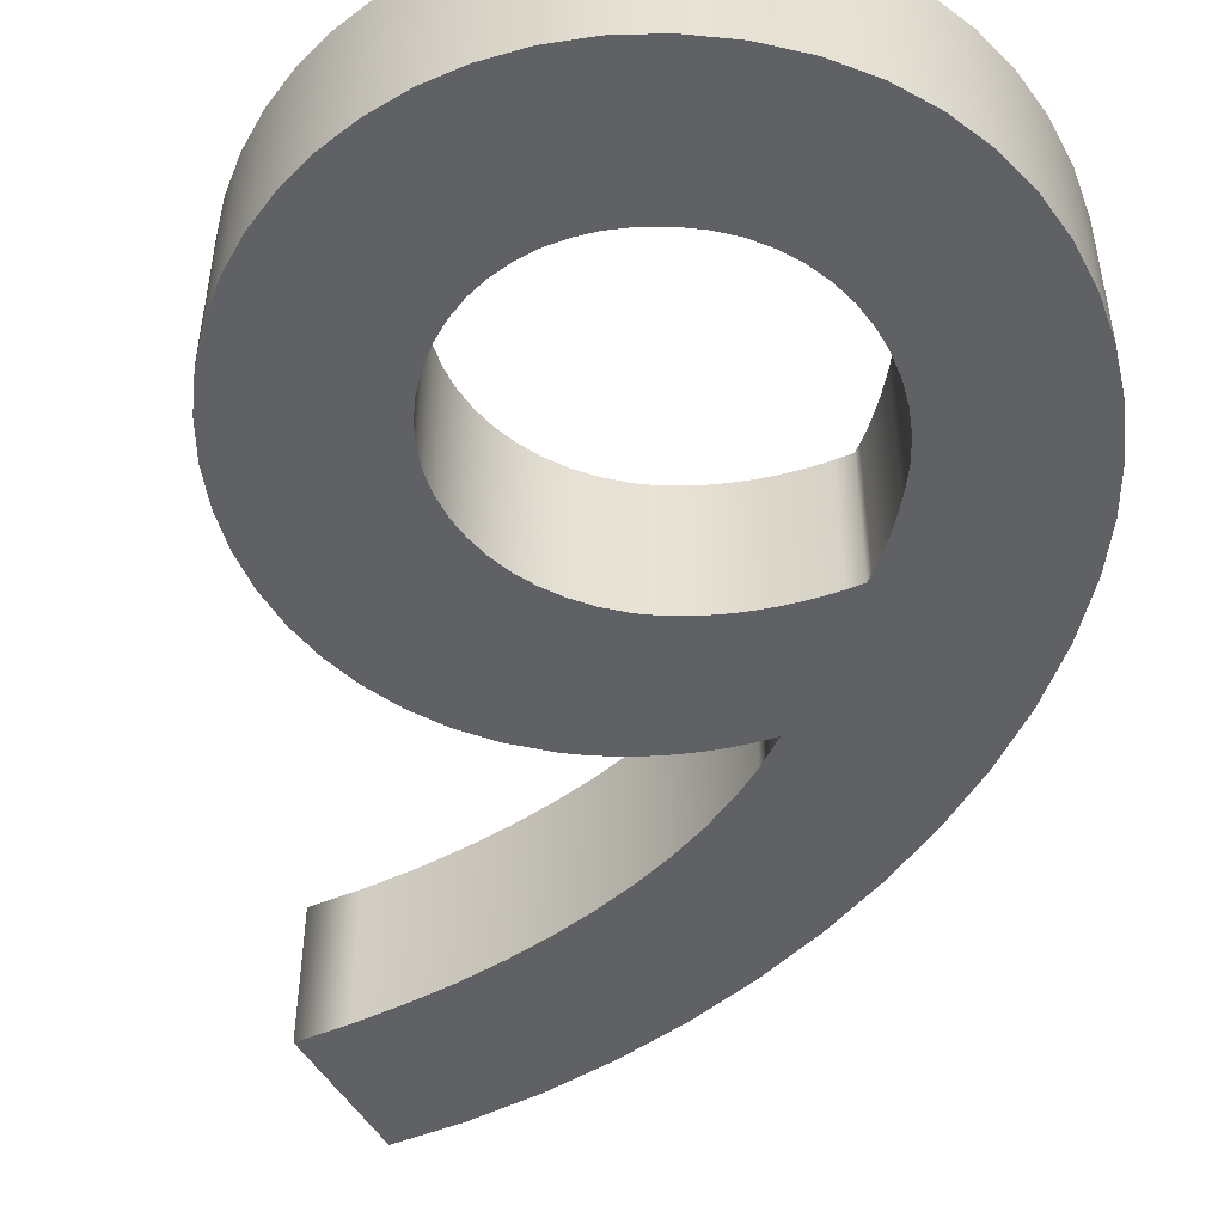
<metadata>
{"format":"obj","ext":"obj","renderer":"f3d","projection":"perspective","resolution":1024,"background":"white","views":[{"elev":-50.2,"azim":-9.9,"up":"+Z"}]}
</metadata>
<code>
o テキスト
v -13.27 43.2 7.5
v -9.347 40.22 7.5
v -5.698 37.14 7.5
v -2.328 33.98 7.5
v 0.7576 30.76 7.5
v 3.55 27.49 7.5
v 6.043 24.18 7.5
v 8.228 20.86 7.5
v 10.1 17.53 7.5
v 11.65 14.21 7.5
v 12.87 10.92 7.5
v 13.75 7.67 7.5
v 12.6 8.323 7.5
v 11.38 8.93 7.5
v 10.13 9.489 7.5
v 8.828 9.998 7.5
v 7.496 10.45 7.5
v 6.138 10.86 7.5
v 4.761 11.2 7.5
v 3.372 11.49 7.5
v 1.98 11.72 7.5
v 0.5904 11.89 7.5
v -0.7886 11.99 7.5
v -2.15 12.02 7.5
v -6.123 11.75 7.5
v -9.919 10.97 7.5
v -13.51 9.697 7.5
v -16.86 7.981 7.5
v -19.93 5.85 7.5
v -22.7 3.339 7.5
v -25.13 0.4803 7.5
v -27.19 -2.691 7.5
v -28.85 -6.142 7.5
v -30.08 -9.838 7.5
v -30.84 -13.75 7.5
v -31.1 -17.83 7.5
v -30.85 -21.61 7.5
v -30.1 -25.33 7.5
v -28.88 -28.96 7.5
v -27.21 -32.42 7.5
v -25.11 -35.67 7.5
v -22.59 -38.66 7.5
v -19.68 -41.34 7.5
v -16.39 -43.64 7.5
v -12.75 -45.53 7.5
v -8.774 -46.94 7.5
v -4.484 -47.82 7.5
v 0.1001 -48.13 7.5
v 4.711 -47.8 7.5
v 9.074 -46.85 7.5
v 13.16 -45.31 7.5
v 16.94 -43.21 7.5
v 20.38 -40.6 7.5
v 23.46 -37.5 7.5
v 26.15 -33.95 7.5
v 28.41 -30 7.5
v 30.22 -25.67 7.5
v 31.55 -20.99 7.5
v 32.37 -16.02 7.5
v 32.65 -10.78 7.5
v 32.3 -4.53 7.5
v 31.27 1.804 7.5
v 29.6 8.165 7.5
v 27.33 14.49 7.5
v 24.48 20.73 7.5
v 21.1 26.81 7.5
v 17.22 32.69 7.5
v 12.87 38.3 7.5
v 8.097 43.58 7.5
v 2.928 48.47 7.5
v -2.6 52.92 7.5
v -8.45 56.87 7.5
v -17.45 46.07 7.5
v 2.118 -1.965 7.5
v 3.292 -2.07 7.5
v 4.516 -2.249 7.5
v 5.783 -2.502 7.5
v 7.089 -2.833 7.5
v 8.425 -3.243 7.5
v 9.787 -3.733 7.5
v 11.17 -4.308 7.5
v 12.56 -4.968 7.5
v 13.96 -5.715 7.5
v 15.36 -6.552 7.5
v 16.75 -7.48 7.5
v 16.92 -8.35 7.5
v 17.07 -9.164 7.5
v 17.18 -9.929 7.5
v 17.28 -10.65 7.5
v 17.35 -11.34 7.5
v 17.41 -12 7.5
v 17.45 -12.64 7.5
v 17.47 -13.26 7.5
v 17.49 -13.87 7.5
v 17.5 -14.48 7.5
v 17.5 -15.1 7.5
v 17.5 -15.73 7.5
v 17.34 -18.17 7.5
v 16.89 -20.53 7.5
v 16.16 -22.79 7.5
v 15.17 -24.91 7.5
v 13.94 -26.88 7.5
v 12.49 -28.67 7.5
v 10.85 -30.25 7.5
v 9.033 -31.6 7.5
v 7.059 -32.69 7.5
v 4.948 -33.5 7.5
v 2.722 -34.01 7.5
v 0.4001 -34.18 7.5
v -1.979 -34.04 7.5
v -4.23 -33.64 7.5
v -6.338 -32.98 7.5
v -8.289 -32.08 7.5
v -10.07 -30.96 7.5
v -11.66 -29.62 7.5
v -13.04 -28.09 7.5
v -14.21 -26.38 7.5
v -15.15 -24.5 7.5
v -15.83 -22.46 7.5
v -16.26 -20.28 7.5
v -16.4 -17.98 7.5
v -16.24 -15.81 7.5
v -15.78 -13.72 7.5
v -15.03 -11.74 7.5
v -14.02 -9.886 7.5
v -12.77 -8.178 7.5
v -11.3 -6.636 7.5
v -9.628 -5.279 7.5
v -7.778 -4.124 7.5
v -5.769 -3.193 7.5
v -3.622 -2.504 7.5
v -1.359 -2.077 7.5
v 1 -1.93 7.5
v -13.27 43.2 -7.5
v -9.347 40.22 -7.5
v -5.698 37.14 -7.5
v -2.328 33.98 -7.5
v 0.7576 30.76 -7.5
v 3.55 27.49 -7.5
v 6.043 24.18 -7.5
v 8.228 20.86 -7.5
v 10.1 17.53 -7.5
v 11.65 14.21 -7.5
v 12.87 10.92 -7.5
v 13.75 7.67 -7.5
v 12.6 8.323 -7.5
v 11.38 8.93 -7.5
v 10.13 9.489 -7.5
v 8.828 9.998 -7.5
v 7.496 10.45 -7.5
v 6.138 10.86 -7.5
v 4.761 11.2 -7.5
v 3.372 11.49 -7.5
v 1.98 11.72 -7.5
v 0.5904 11.89 -7.5
v -0.7886 11.99 -7.5
v -2.15 12.02 -7.5
v -6.123 11.75 -7.5
v -9.919 10.97 -7.5
v -13.51 9.697 -7.5
v -16.86 7.981 -7.5
v -19.93 5.85 -7.5
v -22.7 3.339 -7.5
v -25.13 0.4803 -7.5
v -27.19 -2.691 -7.5
v -28.85 -6.142 -7.5
v -30.08 -9.838 -7.5
v -30.84 -13.75 -7.5
v -31.1 -17.83 -7.5
v -30.85 -21.61 -7.5
v -30.1 -25.33 -7.5
v -28.88 -28.96 -7.5
v -27.21 -32.42 -7.5
v -25.11 -35.67 -7.5
v -22.59 -38.66 -7.5
v -19.68 -41.34 -7.5
v -16.39 -43.64 -7.5
v -12.75 -45.53 -7.5
v -8.774 -46.94 -7.5
v -4.484 -47.82 -7.5
v 0.1001 -48.13 -7.5
v 4.711 -47.8 -7.5
v 9.074 -46.85 -7.5
v 13.16 -45.31 -7.5
v 16.94 -43.21 -7.5
v 20.38 -40.6 -7.5
v 23.46 -37.5 -7.5
v 26.15 -33.95 -7.5
v 28.41 -30 -7.5
v 30.22 -25.67 -7.5
v 31.55 -20.99 -7.5
v 32.37 -16.02 -7.5
v 32.65 -10.78 -7.5
v 32.3 -4.53 -7.5
v 31.27 1.804 -7.5
v 29.6 8.165 -7.5
v 27.33 14.49 -7.5
v 24.48 20.73 -7.5
v 21.1 26.81 -7.5
v 17.22 32.69 -7.5
v 12.87 38.3 -7.5
v 8.097 43.58 -7.5
v 2.928 48.47 -7.5
v -2.6 52.92 -7.5
v -8.45 56.87 -7.5
v -17.45 46.07 -7.5
v 2.118 -1.965 -7.5
v 3.292 -2.07 -7.5
v 4.516 -2.249 -7.5
v 5.783 -2.502 -7.5
v 7.089 -2.833 -7.5
v 8.425 -3.243 -7.5
v 9.787 -3.733 -7.5
v 11.17 -4.308 -7.5
v 12.56 -4.968 -7.5
v 13.96 -5.715 -7.5
v 15.36 -6.552 -7.5
v 16.75 -7.48 -7.5
v 16.92 -8.35 -7.5
v 17.07 -9.164 -7.5
v 17.18 -9.929 -7.5
v 17.28 -10.65 -7.5
v 17.35 -11.34 -7.5
v 17.41 -12 -7.5
v 17.45 -12.64 -7.5
v 17.47 -13.26 -7.5
v 17.49 -13.87 -7.5
v 17.5 -14.48 -7.5
v 17.5 -15.1 -7.5
v 17.5 -15.73 -7.5
v 17.34 -18.17 -7.5
v 16.89 -20.53 -7.5
v 16.16 -22.79 -7.5
v 15.17 -24.91 -7.5
v 13.94 -26.88 -7.5
v 12.49 -28.67 -7.5
v 10.85 -30.25 -7.5
v 9.033 -31.6 -7.5
v 7.059 -32.69 -7.5
v 4.948 -33.5 -7.5
v 2.722 -34.01 -7.5
v 0.4001 -34.18 -7.5
v -1.979 -34.04 -7.5
v -4.23 -33.64 -7.5
v -6.338 -32.98 -7.5
v -8.289 -32.08 -7.5
v -10.07 -30.96 -7.5
v -11.66 -29.62 -7.5
v -13.04 -28.09 -7.5
v -14.21 -26.38 -7.5
v -15.15 -24.5 -7.5
v -15.83 -22.46 -7.5
v -16.26 -20.28 -7.5
v -16.4 -17.98 -7.5
v -16.24 -15.81 -7.5
v -15.78 -13.72 -7.5
v -15.03 -11.74 -7.5
v -14.02 -9.886 -7.5
v -12.77 -8.178 -7.5
v -11.3 -6.636 -7.5
v -9.628 -5.279 -7.5
v -7.778 -4.124 -7.5
v -5.769 -3.193 -7.5
v -3.622 -2.504 -7.5
v -1.359 -2.077 -7.5
v 1 -1.93 -7.5
v -13.27 43.2 -7.5
v -13.27 43.2 7.5
v -9.347 40.22 -7.5
v -9.347 40.22 7.5
v -5.698 37.14 -7.5
v -5.698 37.14 7.5
v -2.328 33.98 -7.5
v -2.328 33.98 7.5
v 0.7576 30.76 -7.5
v 0.7576 30.76 7.5
v 3.55 27.49 -7.5
v 3.55 27.49 7.5
v 6.043 24.18 -7.5
v 6.043 24.18 7.5
v 8.228 20.86 -7.5
v 8.228 20.86 7.5
v 10.1 17.53 -7.5
v 10.1 17.53 7.5
v 11.65 14.21 -7.5
v 11.65 14.21 7.5
v 12.87 10.92 -7.5
v 12.87 10.92 7.5
v 13.75 7.67 -7.5
v 13.75 7.67 7.5
v 12.6 8.323 -7.5
v 12.6 8.323 7.5
v 11.38 8.93 -7.5
v 11.38 8.93 7.5
v 10.13 9.489 -7.5
v 10.13 9.489 7.5
v 8.828 9.998 -7.5
v 8.828 9.998 7.5
v 7.496 10.45 -7.5
v 7.496 10.45 7.5
v 6.138 10.86 -7.5
v 6.138 10.86 7.5
v 4.761 11.2 -7.5
v 4.761 11.2 7.5
v 3.372 11.49 -7.5
v 3.372 11.49 7.5
v 1.98 11.72 -7.5
v 1.98 11.72 7.5
v 0.5904 11.89 -7.5
v 0.5904 11.89 7.5
v -0.7886 11.99 -7.5
v -0.7886 11.99 7.5
v -2.15 12.02 -7.5
v -2.15 12.02 7.5
v -6.123 11.75 -7.5
v -6.123 11.75 7.5
v -9.919 10.97 -7.5
v -9.919 10.97 7.5
v -13.51 9.697 -7.5
v -13.51 9.697 7.5
v -16.86 7.981 -7.5
v -16.86 7.981 7.5
v -19.93 5.85 -7.5
v -19.93 5.85 7.5
v -22.7 3.339 -7.5
v -22.7 3.339 7.5
v -25.13 0.4803 -7.5
v -25.13 0.4803 7.5
v -27.19 -2.691 -7.5
v -27.19 -2.691 7.5
v -28.85 -6.142 -7.5
v -28.85 -6.142 7.5
v -30.08 -9.838 -7.5
v -30.08 -9.838 7.5
v -30.84 -13.75 -7.5
v -30.84 -13.75 7.5
v -31.1 -17.83 -7.5
v -31.1 -17.83 7.5
v -30.85 -21.61 -7.5
v -30.85 -21.61 7.5
v -30.1 -25.33 -7.5
v -30.1 -25.33 7.5
v -28.88 -28.96 -7.5
v -28.88 -28.96 7.5
v -27.21 -32.42 -7.5
v -27.21 -32.42 7.5
v -25.11 -35.67 -7.5
v -25.11 -35.67 7.5
v -22.59 -38.66 -7.5
v -22.59 -38.66 7.5
v -19.68 -41.34 -7.5
v -19.68 -41.34 7.5
v -16.39 -43.64 -7.5
v -16.39 -43.64 7.5
v -12.75 -45.53 -7.5
v -12.75 -45.53 7.5
v -8.774 -46.94 -7.5
v -8.774 -46.94 7.5
v -4.484 -47.82 -7.5
v -4.484 -47.82 7.5
v 0.1001 -48.13 -7.5
v 0.1001 -48.13 7.5
v 4.711 -47.8 -7.5
v 4.711 -47.8 7.5
v 9.074 -46.85 -7.5
v 9.074 -46.85 7.5
v 13.16 -45.31 -7.5
v 13.16 -45.31 7.5
v 16.94 -43.21 -7.5
v 16.94 -43.21 7.5
v 20.38 -40.6 -7.5
v 20.38 -40.6 7.5
v 23.46 -37.5 -7.5
v 23.46 -37.5 7.5
v 26.15 -33.95 -7.5
v 26.15 -33.95 7.5
v 28.41 -30 -7.5
v 28.41 -30 7.5
v 30.22 -25.67 -7.5
v 30.22 -25.67 7.5
v 31.55 -20.99 -7.5
v 31.55 -20.99 7.5
v 32.37 -16.02 -7.5
v 32.37 -16.02 7.5
v 32.65 -10.78 -7.5
v 32.65 -10.78 7.5
v 32.3 -4.53 -7.5
v 32.3 -4.53 7.5
v 31.27 1.804 -7.5
v 31.27 1.804 7.5
v 29.6 8.165 -7.5
v 29.6 8.165 7.5
v 27.33 14.49 -7.5
v 27.33 14.49 7.5
v 24.48 20.73 -7.5
v 24.48 20.73 7.5
v 21.1 26.81 -7.5
v 21.1 26.81 7.5
v 17.22 32.69 -7.5
v 17.22 32.69 7.5
v 12.87 38.3 -7.5
v 12.87 38.3 7.5
v 8.097 43.58 -7.5
v 8.097 43.58 7.5
v 2.928 48.47 -7.5
v 2.928 48.47 7.5
v -2.6 52.92 -7.5
v -2.6 52.92 7.5
v -8.45 56.87 -7.5
v -8.45 56.87 7.5
v -17.45 46.07 -7.5
v -17.45 46.07 7.5
v 2.118 -1.965 -7.5
v 2.118 -1.965 7.5
v 3.292 -2.07 -7.5
v 3.292 -2.07 7.5
v 4.516 -2.249 -7.5
v 4.516 -2.249 7.5
v 5.783 -2.502 -7.5
v 5.783 -2.502 7.5
v 7.089 -2.833 -7.5
v 7.089 -2.833 7.5
v 8.425 -3.243 -7.5
v 8.425 -3.243 7.5
v 9.787 -3.733 -7.5
v 9.787 -3.733 7.5
v 11.17 -4.308 -7.5
v 11.17 -4.308 7.5
v 12.56 -4.968 -7.5
v 12.56 -4.968 7.5
v 13.96 -5.715 -7.5
v 13.96 -5.715 7.5
v 15.36 -6.552 -7.5
v 15.36 -6.552 7.5
v 16.75 -7.48 -7.5
v 16.75 -7.48 7.5
v 16.92 -8.35 -7.5
v 16.92 -8.35 7.5
v 17.07 -9.164 -7.5
v 17.07 -9.164 7.5
v 17.18 -9.929 -7.5
v 17.18 -9.929 7.5
v 17.28 -10.65 -7.5
v 17.28 -10.65 7.5
v 17.35 -11.34 -7.5
v 17.35 -11.34 7.5
v 17.41 -12 -7.5
v 17.41 -12 7.5
v 17.45 -12.64 -7.5
v 17.45 -12.64 7.5
v 17.47 -13.26 -7.5
v 17.47 -13.26 7.5
v 17.49 -13.87 -7.5
v 17.49 -13.87 7.5
v 17.5 -14.48 -7.5
v 17.5 -14.48 7.5
v 17.5 -15.1 -7.5
v 17.5 -15.1 7.5
v 17.5 -15.73 -7.5
v 17.5 -15.73 7.5
v 17.34 -18.17 -7.5
v 17.34 -18.17 7.5
v 16.89 -20.53 -7.5
v 16.89 -20.53 7.5
v 16.16 -22.79 -7.5
v 16.16 -22.79 7.5
v 15.17 -24.91 -7.5
v 15.17 -24.91 7.5
v 13.94 -26.88 -7.5
v 13.94 -26.88 7.5
v 12.49 -28.67 -7.5
v 12.49 -28.67 7.5
v 10.85 -30.25 -7.5
v 10.85 -30.25 7.5
v 9.033 -31.6 -7.5
v 9.033 -31.6 7.5
v 7.059 -32.69 -7.5
v 7.059 -32.69 7.5
v 4.948 -33.5 -7.5
v 4.948 -33.5 7.5
v 2.722 -34.01 -7.5
v 2.722 -34.01 7.5
v 0.4001 -34.18 -7.5
v 0.4001 -34.18 7.5
v -1.979 -34.04 -7.5
v -1.979 -34.04 7.5
v -4.23 -33.64 -7.5
v -4.23 -33.64 7.5
v -6.338 -32.98 -7.5
v -6.338 -32.98 7.5
v -8.289 -32.08 -7.5
v -8.289 -32.08 7.5
v -10.07 -30.96 -7.5
v -10.07 -30.96 7.5
v -11.66 -29.62 -7.5
v -11.66 -29.62 7.5
v -13.04 -28.09 -7.5
v -13.04 -28.09 7.5
v -14.21 -26.38 -7.5
v -14.21 -26.38 7.5
v -15.15 -24.5 -7.5
v -15.15 -24.5 7.5
v -15.83 -22.46 -7.5
v -15.83 -22.46 7.5
v -16.26 -20.28 -7.5
v -16.26 -20.28 7.5
v -16.4 -17.98 -7.5
v -16.4 -17.98 7.5
v -16.24 -15.81 -7.5
v -16.24 -15.81 7.5
v -15.78 -13.72 -7.5
v -15.78 -13.72 7.5
v -15.03 -11.74 -7.5
v -15.03 -11.74 7.5
v -14.02 -9.886 -7.5
v -14.02 -9.886 7.5
v -12.77 -8.178 -7.5
v -12.77 -8.178 7.5
v -11.3 -6.636 -7.5
v -11.3 -6.636 7.5
v -9.628 -5.279 -7.5
v -9.628 -5.279 7.5
v -7.778 -4.124 -7.5
v -7.778 -4.124 7.5
v -5.769 -3.193 -7.5
v -5.769 -3.193 7.5
v -3.622 -2.504 -7.5
v -3.622 -2.504 7.5
v -1.359 -2.077 -7.5
v -1.359 -2.077 7.5
v 1 -1.93 -7.5
v 1 -1.93 7.5
f 47 48 49
f 46 47 49
f 46 49 50
f 45 46 50
f 45 50 51
f 44 45 51
f 44 51 52
f 43 44 52
f 43 52 53
f 42 43 53
f 42 53 54
f 41 42 54
f 41 54 55
f 40 41 110
f 110 41 109
f 109 41 55
f 108 109 55
f 40 110 111
f 107 108 55
f 107 55 56
f 40 111 112
f 106 107 56
f 40 112 113
f 105 106 56
f 39 40 113
f 39 113 114
f 104 105 56
f 39 114 115
f 103 104 56
f 103 56 57
f 39 115 116
f 38 39 116
f 102 103 57
f 38 116 117
f 101 102 57
f 38 117 118
f 101 57 58
f 37 38 118
f 100 101 58
f 37 118 119
f 99 100 58
f 37 119 120
f 36 37 120
f 99 58 59
f 98 99 59
f 36 120 121
f 97 98 59
f 36 121 122
f 35 36 122
f 97 59 60
f 35 122 123
f 96 97 60
f 95 96 60
f 94 95 60
f 93 94 60
f 34 35 123
f 34 123 124
f 92 93 60
f 91 92 60
f 90 91 60
f 34 124 125
f 89 90 60
f 89 60 61
f 88 89 61
f 87 88 61
f 34 125 126
f 33 34 126
f 86 87 61
f 85 86 61
f 33 126 127
f 84 85 61
f 33 127 128
f 83 84 61
f 32 33 128
f 82 83 61
f 32 128 129
f 81 82 61
f 81 61 62
f 80 81 62
f 32 129 130
f 79 80 62
f 78 79 62
f 32 130 131
f 77 78 62
f 31 32 131
f 31 131 132
f 76 77 62
f 75 76 62
f 31 132 133
f 74 75 62
f 133 74 62
f 31 133 62
f 30 31 62
f 30 62 63
f 29 30 63
f 28 29 12
f 12 29 63
f 28 12 13
f 11 12 63
f 27 28 13
f 11 63 64
f 27 13 14
f 27 14 15
f 27 15 16
f 26 27 16
f 26 16 17
f 26 17 18
f 26 18 19
f 10 11 64
f 25 26 19
f 25 19 20
f 25 20 21
f 25 21 22
f 24 25 22
f 24 22 23
f 9 10 64
f 9 64 65
f 8 9 65
f 8 65 66
f 7 8 66
f 6 7 66
f 6 66 67
f 5 6 67
f 4 5 67
f 4 67 68
f 3 4 68
f 2 3 68
f 2 68 69
f 1 2 69
f 73 1 69
f 73 69 70
f 72 73 70
f 72 70 71
f 182 181 180
f 182 180 179
f 183 182 179
f 183 179 178
f 184 183 178
f 184 178 177
f 185 184 177
f 185 177 176
f 186 185 176
f 186 176 175
f 187 186 175
f 187 175 174
f 188 187 174
f 243 174 173
f 242 174 243
f 188 174 242
f 188 242 241
f 244 243 173
f 188 241 240
f 189 188 240
f 245 244 173
f 189 240 239
f 246 245 173
f 189 239 238
f 246 173 172
f 247 246 172
f 189 238 237
f 248 247 172
f 189 237 236
f 190 189 236
f 249 248 172
f 249 172 171
f 190 236 235
f 250 249 171
f 190 235 234
f 251 250 171
f 191 190 234
f 251 171 170
f 191 234 233
f 252 251 170
f 191 233 232
f 253 252 170
f 253 170 169
f 192 191 232
f 192 232 231
f 254 253 169
f 192 231 230
f 255 254 169
f 255 169 168
f 193 192 230
f 256 255 168
f 193 230 229
f 193 229 228
f 193 228 227
f 193 227 226
f 256 168 167
f 257 256 167
f 193 226 225
f 193 225 224
f 193 224 223
f 258 257 167
f 193 223 222
f 194 193 222
f 194 222 221
f 194 221 220
f 259 258 167
f 259 167 166
f 194 220 219
f 194 219 218
f 260 259 166
f 194 218 217
f 261 260 166
f 194 217 216
f 261 166 165
f 194 216 215
f 262 261 165
f 194 215 214
f 195 194 214
f 195 214 213
f 263 262 165
f 195 213 212
f 195 212 211
f 264 263 165
f 195 211 210
f 264 165 164
f 265 264 164
f 195 210 209
f 195 209 208
f 266 265 164
f 195 208 207
f 195 207 266
f 195 266 164
f 195 164 163
f 196 195 163
f 196 163 162
f 145 162 161
f 196 162 145
f 146 145 161
f 196 145 144
f 146 161 160
f 197 196 144
f 147 146 160
f 148 147 160
f 149 148 160
f 149 160 159
f 150 149 159
f 151 150 159
f 152 151 159
f 197 144 143
f 152 159 158
f 153 152 158
f 154 153 158
f 155 154 158
f 155 158 157
f 156 155 157
f 197 143 142
f 198 197 142
f 198 142 141
f 199 198 141
f 199 141 140
f 199 140 139
f 200 199 139
f 200 139 138
f 200 138 137
f 201 200 137
f 201 137 136
f 201 136 135
f 202 201 135
f 202 135 134
f 202 134 206
f 203 202 206
f 203 206 205
f 204 203 205
f 270 268 267
f 272 270 269
f 274 272 271
f 276 274 273
f 278 276 275
f 280 278 277
f 282 280 279
f 284 282 281
f 286 284 283
f 288 286 285
f 290 288 287
f 292 290 289
f 294 292 291
f 296 294 293
f 298 296 295
f 300 298 297
f 302 300 299
f 304 302 301
f 306 304 303
f 308 306 305
f 310 308 307
f 312 310 309
f 314 312 311
f 316 314 313
f 318 316 315
f 320 318 317
f 322 320 319
f 324 322 321
f 326 324 323
f 328 326 325
f 330 328 327
f 332 330 329
f 334 332 331
f 336 334 333
f 338 336 335
f 340 338 337
f 342 340 339
f 344 342 341
f 346 344 343
f 348 346 345
f 350 348 347
f 352 350 349
f 354 352 351
f 356 354 353
f 358 356 355
f 360 358 357
f 362 360 359
f 364 362 361
f 366 364 363
f 368 366 365
f 370 368 367
f 372 370 369
f 374 372 371
f 376 374 373
f 378 376 375
f 380 378 377
f 382 380 379
f 384 382 381
f 386 384 383
f 388 386 385
f 390 388 387
f 392 390 389
f 394 392 391
f 396 394 393
f 398 396 395
f 400 398 397
f 402 400 399
f 404 402 401
f 406 404 403
f 408 406 405
f 410 408 407
f 412 410 409
f 268 412 411
f 416 414 413
f 418 416 415
f 420 418 417
f 422 420 419
f 424 422 421
f 426 424 423
f 428 426 425
f 430 428 427
f 432 430 429
f 434 432 431
f 436 434 433
f 438 436 435
f 440 438 437
f 442 440 439
f 444 442 441
f 446 444 443
f 448 446 445
f 450 448 447
f 452 450 449
f 454 452 451
f 456 454 453
f 458 456 455
f 460 458 457
f 462 460 459
f 464 462 461
f 466 464 463
f 468 466 465
f 470 468 467
f 472 470 469
f 474 472 471
f 476 474 473
f 478 476 475
f 480 478 477
f 482 480 479
f 484 482 481
f 486 484 483
f 488 486 485
f 490 488 487
f 492 490 489
f 494 492 491
f 496 494 493
f 498 496 495
f 500 498 497
f 502 500 499
f 504 502 501
f 506 504 503
f 508 506 505
f 510 508 507
f 512 510 509
f 514 512 511
f 516 514 513
f 518 516 515
f 520 518 517
f 522 520 519
f 524 522 521
f 526 524 523
f 528 526 525
f 530 528 527
f 532 530 529
f 414 532 531
f 270 267 269
f 272 269 271
f 274 271 273
f 276 273 275
f 278 275 277
f 280 277 279
f 282 279 281
f 284 281 283
f 286 283 285
f 288 285 287
f 290 287 289
f 292 289 291
f 294 291 293
f 296 293 295
f 298 295 297
f 300 297 299
f 302 299 301
f 304 301 303
f 306 303 305
f 308 305 307
f 310 307 309
f 312 309 311
f 314 311 313
f 316 313 315
f 318 315 317
f 320 317 319
f 322 319 321
f 324 321 323
f 326 323 325
f 328 325 327
f 330 327 329
f 332 329 331
f 334 331 333
f 336 333 335
f 338 335 337
f 340 337 339
f 342 339 341
f 344 341 343
f 346 343 345
f 348 345 347
f 350 347 349
f 352 349 351
f 354 351 353
f 356 353 355
f 358 355 357
f 360 357 359
f 362 359 361
f 364 361 363
f 366 363 365
f 368 365 367
f 370 367 369
f 372 369 371
f 374 371 373
f 376 373 375
f 378 375 377
f 380 377 379
f 382 379 381
f 384 381 383
f 386 383 385
f 388 385 387
f 390 387 389
f 392 389 391
f 394 391 393
f 396 393 395
f 398 395 397
f 400 397 399
f 402 399 401
f 404 401 403
f 406 403 405
f 408 405 407
f 410 407 409
f 412 409 411
f 268 411 267
f 416 413 415
f 418 415 417
f 420 417 419
f 422 419 421
f 424 421 423
f 426 423 425
f 428 425 427
f 430 427 429
f 432 429 431
f 434 431 433
f 436 433 435
f 438 435 437
f 440 437 439
f 442 439 441
f 444 441 443
f 446 443 445
f 448 445 447
f 450 447 449
f 452 449 451
f 454 451 453
f 456 453 455
f 458 455 457
f 460 457 459
f 462 459 461
f 464 461 463
f 466 463 465
f 468 465 467
f 470 467 469
f 472 469 471
f 474 471 473
f 476 473 475
f 478 475 477
f 480 477 479
f 482 479 481
f 484 481 483
f 486 483 485
f 488 485 487
f 490 487 489
f 492 489 491
f 494 491 493
f 496 493 495
f 498 495 497
f 500 497 499
f 502 499 501
f 504 501 503
f 506 503 505
f 508 505 507
f 510 507 509
f 512 509 511
f 514 511 513
f 516 513 515
f 518 515 517
f 520 517 519
f 522 519 521
f 524 521 523
f 526 523 525
f 528 525 527
f 530 527 529
f 532 529 531
f 414 531 413

</code>
